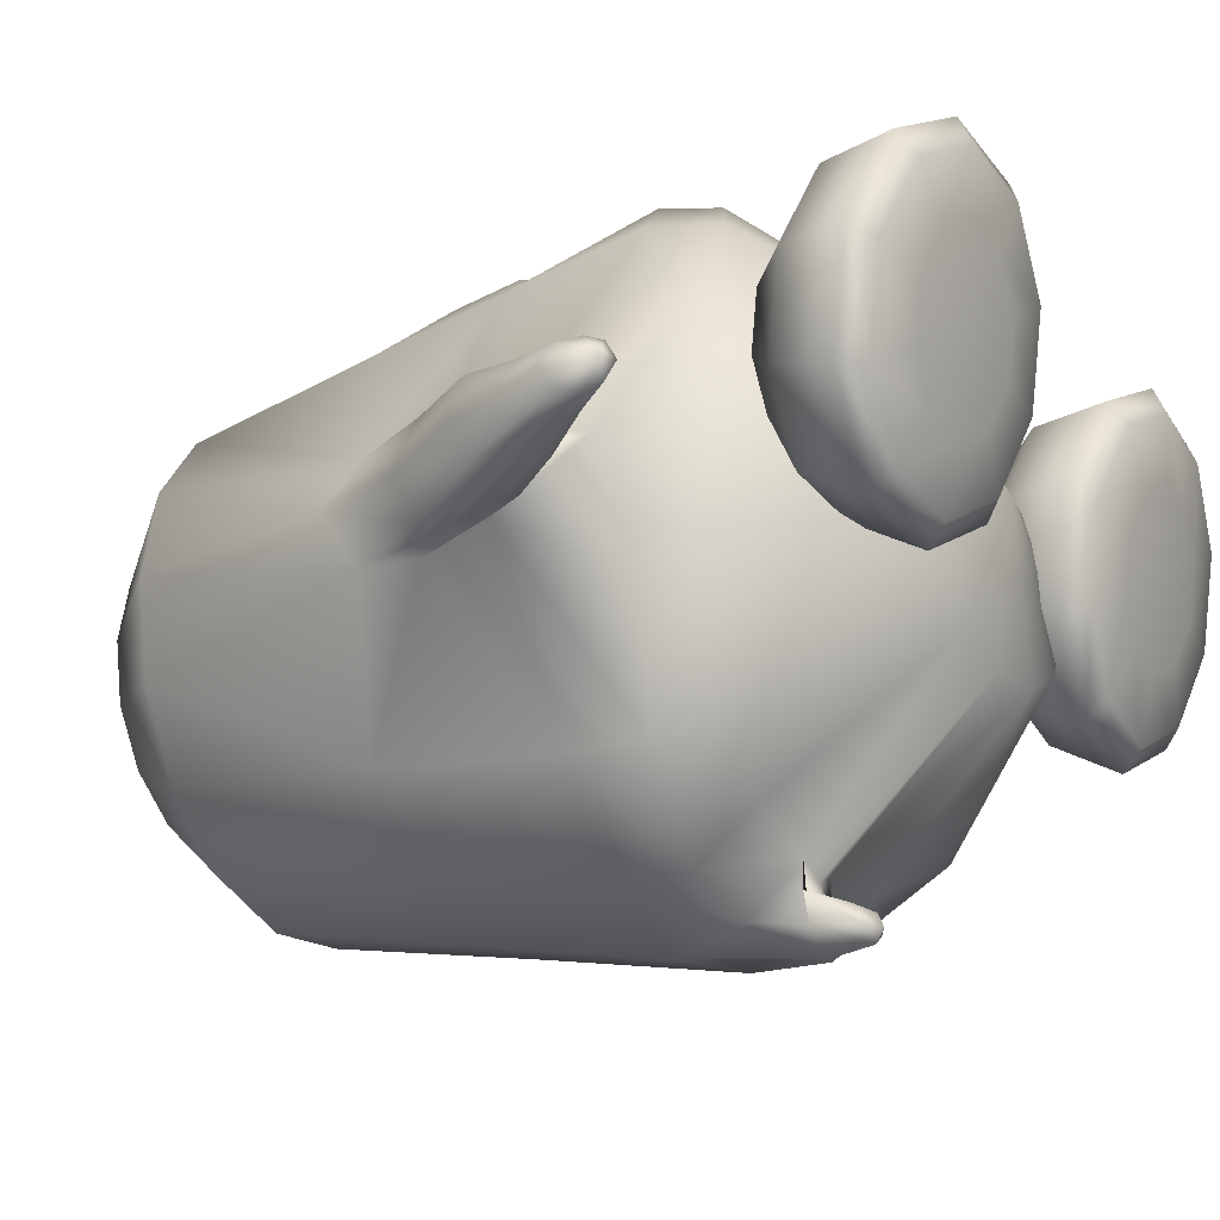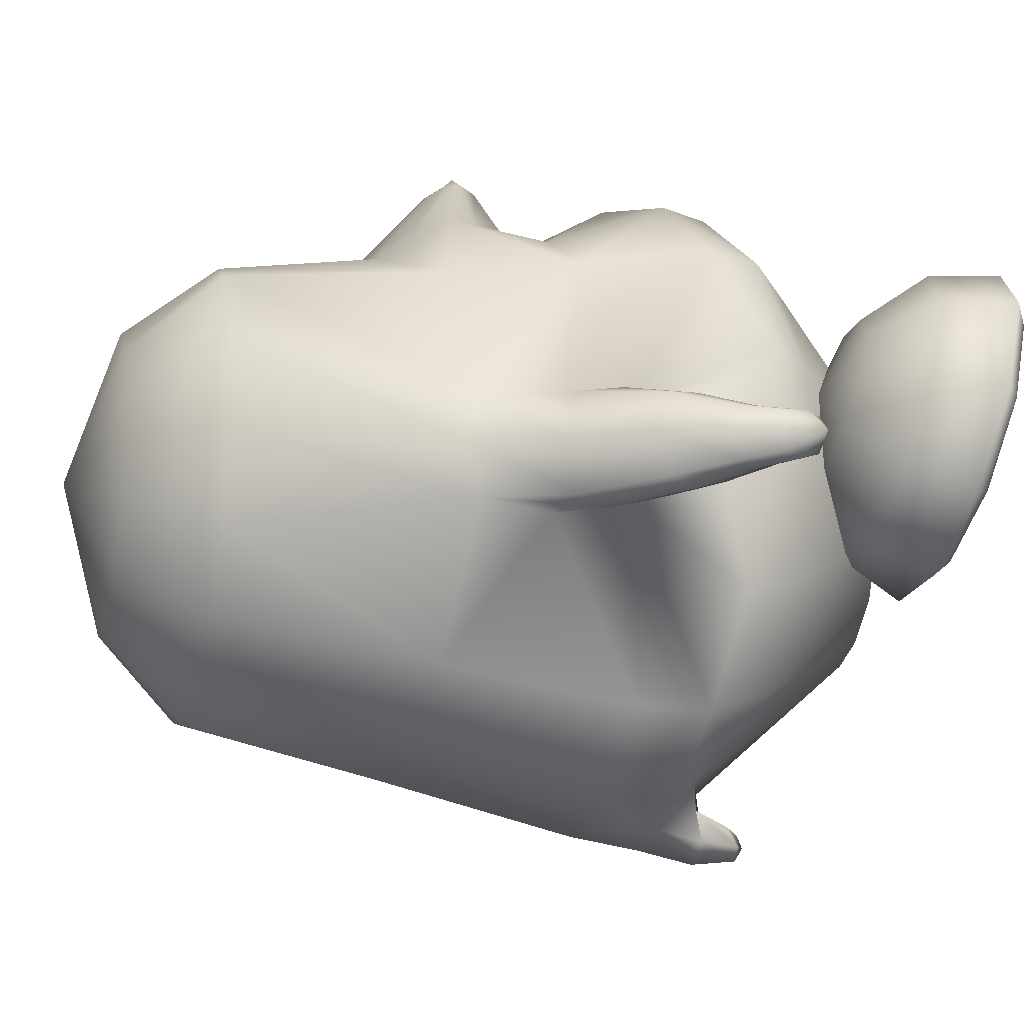
<metadata>
{"format":"obj","ext":"obj","renderer":"f3d","projection":"perspective","resolution":1024,"background":"white","views":[{"elev":-27.9,"azim":-62.1,"up":"+Z"},{"elev":-15.4,"azim":-103.5,"up":"+Z"}]}
</metadata>
<code>
o tux
v -0.00921 0.6588 0.1592
v -0.2073 0.6607 0.1328
v 0.1931 0.6642 0.1328
v -0.3781 0.6705 0.05349
v 0.3674 0.6737 0.05334
v -0.4923 0.6637 -0.1157
v 0.4846 0.6644 -0.116
v -0.5305 0.6612 -0.3132
v 0.5241 0.6602 -0.3137
v -0.4877 0.6656 -0.5085
v 0.4819 0.6643 -0.5081
v -0.3716 0.6738 -0.6725
v 0.3681 0.672 -0.671
v -0.2002 0.6814 -0.7808
v 0.1997 0.6801 -0.7792
v 0.000334 0.6841 -0.8178
v -0.00591 0.848 -0.001212
v -0.1313 0.857 -0.005302
v 0.1196 0.8581 -0.005265
v -0.2399 0.8554 -0.07706
v 0.2306 0.8564 -0.07706
v -0.312 0.8541 -0.1839
v 0.3046 0.8543 -0.184
v -0.337 0.8536 -0.3093
v 0.3297 0.8538 -0.3094
v -0.3113 0.8542 -0.4345
v 0.3039 0.8545 -0.4345
v -0.2386 0.8557 -0.5402
v 0.2309 0.8561 -0.5402
v -0.1293 0.8576 -0.6101
v 0.1224 0.8578 -0.6099
v -0.003112 0.858 -0.6346
v -0.003905 0.9549 -0.3084
v 0.01127 0.273 -0.9158
v -0.2192 0.2652 -0.8764
v 0.2359 0.2568 -0.8666
v -0.4182 0.217 -0.7523
v 0.415 0.2057 -0.7467
v -0.5711 0.1684 -0.4426
v 0.5643 0.157 -0.4458
v -0.6148 0.2198 -0.3356
v 0.6095 0.2079 -0.3391
v -0.5793 0.1634 -0.2297
v 0.5737 0.1514 -0.2331
v -0.4571 0.222 0.07495
v 0.4529 0.2249 0.07342
v -0.2552 0.3204 0.168
v 0.2457 0.3297 0.168
v -0.009013 0.3597 0.201
v -0.13 -0.2116 0.3732
v -0.319 -0.298 0.3188
v 0.06413 -0.1181 0.3165
v -0.4735 -0.3485 0.1654
v 0.2469 -0.08068 0.1583
v -0.596 -0.1453 -0.2397
v 0.5698 -0.1688 -0.2437
v -0.6204 -0.2109 -0.3294
v 0.5821 -0.2524 -0.334
v -0.6095 -0.1207 -0.4343
v 0.5541 -0.1654 -0.4361
v -0.4636 -0.1844 -0.8289
v 0.4513 -0.2158 -0.8138
v -0.2534 -0.165 -0.9804
v 0.2639 -0.1778 -0.9644
v 0.008393 -0.1649 -1.026
v 0.005423 -0.3193 -1.052
v -0.2582 -0.3235 -0.985
v 0.2616 -0.34 -0.9738
v -0.4618 -0.3417 -0.8305
v 0.4471 -0.375 -0.821
v -0.5648 -0.3867 -0.5965
v 0.5399 -0.4248 -0.6026
v -0.6028 -0.4348 -0.3274
v 0.5607 -0.403 -0.3435
v -0.5425 -0.4698 -0.05777
v 0.4452 -0.2755 -0.07679
v -0.4194 -0.4777 0.1664
v 0.2542 -0.1622 0.1561
v -0.2687 -0.4067 0.316
v 0.0886 -0.2051 0.3109
v -0.09315 -0.3039 0.3669
v -0.03704 -0.3974 0.2973
v -0.1967 -0.4935 0.2529
v 0.123 -0.3056 0.247
v -0.3367 -0.5625 0.121
v 0.2697 -0.2793 0.1086
v -0.4671 -0.5673 -0.0782
v 0.4224 -0.3855 -0.09996
v -0.5276 -0.5488 -0.3184
v 0.4948 -0.4867 -0.3409
v -0.5132 -0.5125 -0.5634
v 0.4878 -0.5433 -0.5756
v -0.4118 -0.4876 -0.7754
v 0.3907 -0.5251 -0.7736
v -0.2361 -0.4276 -0.8837
v 0.2255 -0.447 -0.8772
v -0.001258 -0.4364 -0.9361
v -0.01273 -0.8345 -0.2829
v -0.01469 -0.7897 -0.6222
v -0.1394 -0.78 -0.5952
v 0.1116 -0.8067 -0.6005
v -0.2447 -0.7758 -0.5219
v 0.2193 -0.8076 -0.5322
v -0.3153 -0.7704 -0.4074
v 0.2962 -0.8015 -0.4267
v -0.3398 -0.7702 -0.2827
v 0.327 -0.7848 -0.3063
v -0.3111 -0.7689 -0.1597
v 0.3048 -0.7601 -0.1815
v -0.2155 -0.7539 -0.0602
v 0.2344 -0.711 -0.07552
v -0.1014 -0.7314 0.005472
v 0.1336 -0.6969 -0.001555
v 0.01538 -0.7135 0.02766
v -0.0471 -0.006841 0.2734
v -0.3007 -0.03935 0.2219
v 0.1803 0.02572 0.222
v -0.4836 -0.0637 0.1055
v 0.3673 0.02113 0.1045
v -0.2504 0.1093 0.2642
v 0.2071 0.142 0.2644
v -0.1913 0.02638 0.2616
v 0.1204 0.05817 0.2618
v -0.2703 0.1657 0.2657
v 0.2565 0.1909 0.2659
v -0.187 0.2351 0.2675
v 0.1808 0.2521 0.2678
v -0.06938 0.2784 0.2688
v 0.05871 0.2858 0.2689
v -0.006523 0.3016 0.2721
v -0.03225 0.0213 0.2662
v -0.05946 -0.3241 -1.01
v 0.0672 -0.3272 -1.006
v -0.05288 -0.43 -0.909
v 0.04787 -0.4344 -0.9079
v -0.05808 -0.4304 -0.969
v 0.05802 -0.4332 -0.9653
v -0.06111 -0.4413 -1.037
v 0.06478 -0.4444 -1.033
v 0.000346 -0.4462 -0.9902
v 0.003382 -0.4365 -1.079
v 0.000625 -0.5355 -1.068
v -0.001281 -0.5416 -1.013
v -0.03961 -0.5284 -1.042
v 0.03943 -0.5304 -1.04
v -0.03736 -0.5082 -1
v 0.03553 -0.51 -0.9981
v -0.000682 -0.5523 -1.04
v -0.5877 -0.002967 -0.2188
v 0.5739 -0.01915 -0.2223
v -0.5912 0.02599 -0.4697
v 0.5652 0.007962 -0.4724
v -0.6671 -0.01052 -0.449
v 0.6356 -0.03497 -0.4539
v -0.686 0.03101 -0.342
v 0.6662 0.01145 -0.3469
v -0.6652 -0.008428 -0.2356
v 0.6481 -0.03235 -0.241
v -0.6569 -0.2081 -0.2424
v 0.6213 -0.2479 -0.2488
v -0.6632 -0.2738 -0.3307
v 0.6311 -0.3138 -0.339
v -0.6523 -0.2031 -0.4355
v 0.6056 -0.2439 -0.4413
v -0.6743 -0.1031 -0.223
v 0.6373 -0.136 -0.2284
v -0.675 -0.07681 -0.4737
v 0.6257 -0.1058 -0.4781
v -0.7959 -0.1396 -0.3466
v 0.746 -0.1612 -0.357
v -0.7775 -0.1707 -0.4314
v 0.7262 -0.1937 -0.4419
v -0.7825 -0.1679 -0.2618
v 0.7398 -0.1934 -0.2726
v -0.7021 -0.3382 -0.334
v 0.6798 -0.3719 -0.3458
v -0.7183 -0.2975 -0.2644
v 0.6928 -0.3308 -0.2759
v -0.714 -0.2988 -0.4181
v 0.6816 -0.3295 -0.4293
v -0.7519 -0.2329 -0.2499
v 0.7174 -0.2627 -0.2611
v -0.7569 -0.2171 -0.4496
v 0.7102 -0.2416 -0.4604
v -0.8389 -0.2737 -0.3475
v 0.8046 -0.2873 -0.3636
v -0.8224 -0.2977 -0.4025
v 0.7892 -0.3124 -0.4184
v -0.8261 -0.2952 -0.2922
v 0.7978 -0.3117 -0.3084
v -0.7837 -0.3863 -0.295
v 0.7694 -0.408 -0.3118
v -0.7701 -0.4173 -0.339
v 0.7585 -0.4398 -0.356
v -0.7798 -0.3874 -0.3934
v 0.761 -0.4076 -0.4099
v -0.8043 -0.3411 -0.2856
v 0.7834 -0.3604 -0.3021
v -0.8065 -0.3322 -0.4127
v 0.7782 -0.3487 -0.4289
v -0.8567 -0.3778 -0.3892
v 0.8357 -0.3866 -0.4089
v -0.8696 -0.3554 -0.3482
v 0.8471 -0.3634 -0.3679
v -0.8612 -0.3795 -0.3069
v 0.8444 -0.3894 -0.327
v -0.8295 -0.4578 -0.3081
v 0.8248 -0.4715 -0.3289
v -0.8165 -0.473 -0.3417
v 0.8126 -0.4878 -0.3623
v -0.8256 -0.4543 -0.3827
v 0.8169 -0.4671 -0.4031
v -0.8489 -0.4288 -0.3011
v 0.8399 -0.44 -0.322
v -0.8454 -0.4075 -0.398
v 0.8286 -0.4175 -0.418
v -0.8603 -0.4623 -0.3432
v 0.8542 -0.4706 -0.3655
v -0.6178 -0.3189 -0.3281
v 0.5883 -0.3438 -0.3409
v -0.4419 -0.596 -0.1316
v 0.442 -0.6127 -0.179
v -0.268 -0.6337 -0.1471
v 0.2656 -0.6446 -0.1833
v -0.1426 -0.7521 -0.1741
v 0.1376 -0.7633 -0.1952
v -0.1015 -0.9012 -0.2134
v 0.09119 -0.9127 -0.2266
v -0.1502 -0.9318 -0.2216
v 0.1386 -0.9445 -0.2373
v -0.2802 -0.9404 -0.2255
v 0.2677 -0.9567 -0.2514
v -0.3147 -0.9101 -0.3294
v 0.295 -0.9294 -0.3573
v -0.2098 -0.8819 -0.4013
v 0.186 -0.9012 -0.4217
v -0.1703 -0.8444 -0.4211
v 0.146 -0.8637 -0.4396
v -0.2022 -0.7045 -0.3545
v 0.1852 -0.7232 -0.3803
v -0.304 -0.6024 -0.2607
v 0.293 -0.6179 -0.3052
v -0.3904 -0.5936 -0.3129
v 0.3777 -0.6148 -0.3561
v -0.3558 -0.6699 -0.4646
v 0.331 -0.6946 -0.5017
v -0.3479 -0.8031 -0.5488
v 0.3144 -0.8291 -0.5813
v -0.3637 -0.8456 -0.5123
v 0.3319 -0.8707 -0.5452
v -0.4033 -0.8887 -0.3924
v 0.3792 -0.9115 -0.4283
v -0.5123 -0.8844 -0.3903
v 0.4881 -0.9094 -0.4343
v -0.5526 -0.8367 -0.5102
v 0.5203 -0.8653 -0.5579
v -0.5662 -0.7918 -0.5465
v 0.532 -0.8215 -0.5962
v -0.5446 -0.66 -0.4612
v 0.5194 -0.6869 -0.5127
v -0.499 -0.589 -0.3089
v 0.4865 -0.6121 -0.3591
v -0.5866 -0.6033 -0.2423
v 0.5785 -0.6268 -0.2988
v -0.6964 -0.6845 -0.3463
v 0.6788 -0.7125 -0.4087
v -0.7414 -0.8207 -0.4138
v 0.716 -0.851 -0.4761
v -0.7044 -0.8617 -0.3953
v 0.6797 -0.8908 -0.454
v -0.5999 -0.8988 -0.324
v 0.5801 -0.9241 -0.3743
v -0.6327 -0.9264 -0.2187
v 0.62 -0.9501 -0.2711
v -0.7612 -0.9095 -0.213
v 0.7489 -0.9358 -0.2753
v -0.807 -0.8759 -0.2033
v 0.796 -0.9029 -0.2698
v -0.7533 -0.7323 -0.164
v 0.748 -0.7574 -0.23
v -0.6194 -0.631 -0.137
v 0.6185 -0.6527 -0.1957
v -0.5849 -0.6613 -0.03307
v 0.5912 -0.68 -0.08877
v -0.6935 -0.7848 0.01605
v 0.7007 -0.8046 -0.04485
v -0.738 -0.9365 0.004578
v 0.7413 -0.9575 -0.05597
v -0.7015 -0.962 -0.03296
v 0.7016 -0.983 -0.0901
v -0.5982 -0.9567 -0.1148
v 0.5927 -0.9774 -0.1642
v -0.4569 -0.9434 -0.2249
v 0.4439 -0.9636 -0.2639
v -0.5095 -0.9781 -0.05181
v 0.5086 -0.9955 -0.0944
v -0.5479 -0.9991 0.07609
v 0.5559 -1.014 0.0308
v -0.5607 -0.9793 0.1305
v 0.573 -0.9938 0.08363
v -0.5399 -0.8219 0.1251
v 0.5549 -0.8361 0.07605
v -0.4962 -0.6827 0.02989
v 0.507 -0.6981 -0.01896
v -0.3876 -0.6832 0.02737
v 0.398 -0.6949 -0.01398
v -0.3512 -0.8294 0.1215
v 0.3664 -0.8397 0.08651
v -0.3428 -0.988 0.1263
v 0.3553 -0.9979 0.09571
v -0.3592 -1.007 0.07248
v 0.3673 -1.018 0.04126
v -0.4006 -0.9824 -0.05389
v 0.3997 -0.9976 -0.08836
v -0.313 -0.968 -0.1202
v 0.3077 -0.9828 -0.1484
v -0.2074 -0.9814 -0.04224
v 0.208 -0.9921 -0.06243
v -0.1675 -0.9582 -0.005679
v 0.1713 -0.9669 -0.02355
v -0.1995 -0.8 0.007651
v 0.2068 -0.8079 -0.01678
v -0.3002 -0.6652 -0.03962
v 0.3058 -0.6752 -0.0757
v -0.09203 0.1022 0.4174
v -0.06126 0.07034 0.4163
v 0.1015 0.1136 0.4176
v 0.07469 0.07837 0.4165
v -0.1052 0.1213 0.4179
v 0.1123 0.1341 0.4182
v -0.07307 0.1481 0.4184
v 0.07727 0.157 0.4186
v -0.0252 0.1663 0.4188
v 0.02758 0.1694 0.4189
v 0.000712 0.1759 0.4202
v 0.007286 0.06462 0.4181
v 0.004 0.1194 0.4618
v -0.0506 0.1201 0.4527
v 0.05816 0.1265 0.4529
f 33 18 17
f 17 19 33
f 33 20 18
f 19 21 33
f 33 22 20
f 21 23 33
f 33 24 22
f 23 25 33
f 33 26 24
f 25 27 33
f 33 28 26
f 27 29 33
f 33 30 28
f 29 31 33
f 33 32 30
f 31 32 33
f 1 17 18
f 1 18 2
f 1 3 19
f 1 19 17
f 2 18 20
f 2 20 4
f 21 19 3
f 21 3 5
f 4 20 22
f 4 22 6
f 23 21 5
f 23 5 7
f 6 22 24
f 6 24 8
f 25 23 7
f 25 7 9
f 8 24 26
f 8 26 10
f 27 25 9
f 27 9 11
f 10 26 28
f 10 28 12
f 29 27 11
f 29 11 13
f 12 28 30
f 12 30 14
f 31 29 13
f 31 13 15
f 14 30 32
f 14 32 16
f 32 31 15
f 32 15 16
f 14 16 34
f 14 34 35
f 34 16 15
f 34 15 36
f 12 14 35
f 12 35 37
f 36 15 13
f 36 13 38
f 10 12 37
f 10 37 39
f 38 13 11
f 38 11 40
f 8 10 39
f 8 39 41
f 40 11 9
f 40 9 42
f 6 8 41
f 6 41 43
f 42 9 7
f 42 7 44
f 4 6 43
f 4 43 45
f 44 7 5
f 44 5 46
f 2 4 45
f 2 45 47
f 46 5 3
f 46 3 48
f 1 2 47
f 1 47 49
f 1 49 48
f 1 48 3
f 37 35 63
f 37 63 61
f 64 36 38
f 64 38 62
f 35 34 65
f 35 65 63
f 65 34 36
f 65 36 64
f 61 63 67
f 61 67 69
f 68 64 62
f 68 62 70
f 59 61 69
f 59 69 71
f 70 62 60
f 70 60 72
f 53 55 75
f 53 75 77
f 76 56 54
f 76 54 78
f 51 53 77
f 51 77 79
f 78 54 52
f 78 52 80
f 50 51 79
f 50 79 81
f 80 52 50
f 80 50 81
f 81 79 83
f 81 83 82
f 84 80 81
f 84 81 82
f 79 77 85
f 79 85 83
f 86 78 80
f 86 80 84
f 77 75 87
f 77 87 85
f 88 76 78
f 88 78 86
f 75 73 89
f 75 89 87
f 90 74 76
f 90 76 88
f 73 71 91
f 73 91 89
f 92 72 74
f 92 74 90
f 71 69 93
f 71 93 91
f 94 70 72
f 94 72 92
f 69 67 95
f 69 95 93
f 96 68 70
f 96 70 94
f 93 95 100
f 93 100 102
f 101 96 94
f 101 94 103
f 91 93 102
f 91 102 104
f 103 94 92
f 103 92 105
f 89 91 104
f 89 104 106
f 105 92 90
f 105 90 107
f 87 89 106
f 87 106 108
f 107 90 88
f 107 88 109
f 85 87 108
f 85 108 110
f 109 88 86
f 109 86 111
f 83 85 110
f 83 110 112
f 111 86 84
f 111 84 113
f 82 83 112
f 82 112 114
f 113 84 82
f 113 82 114
f 98 114 112
f 113 114 98
f 98 112 110
f 111 113 98
f 98 110 108
f 109 111 98
f 98 108 106
f 107 109 98
f 98 106 104
f 105 107 98
f 98 104 102
f 103 105 98
f 98 102 100
f 101 103 98
f 98 100 99
f 99 101 98
f 116 51 50
f 116 50 115
f 50 52 117
f 50 117 115
f 118 53 51
f 118 51 116
f 52 54 119
f 52 119 117
f 53 118 55
f 56 119 54
f 118 45 43
f 44 46 119
f 115 131 122
f 115 122 116
f 123 131 115
f 123 115 117
f 116 122 120
f 121 123 117
f 116 120 124
f 116 124 118
f 125 121 117
f 125 117 119
f 45 118 124
f 125 119 46
f 45 124 47
f 48 125 46
f 47 124 126
f 127 125 48
f 47 126 128
f 129 127 48
f 49 128 130
f 130 129 49
f 47 128 49
f 49 129 48
f 132 63 65
f 65 64 133
f 66 132 65
f 65 133 66
f 132 67 63
f 64 68 133
f 67 132 134
f 67 134 95
f 135 133 68
f 135 68 96
f 134 99 100
f 101 99 135
f 95 134 100
f 101 135 96
f 134 97 99
f 99 97 135
f 134 132 138
f 134 138 136
f 139 133 135
f 139 135 137
f 97 134 136
f 97 136 140
f 137 135 97
f 137 97 140
f 132 66 141
f 132 141 138
f 141 66 133
f 141 133 139
f 138 141 142
f 138 142 144
f 142 141 139
f 142 139 145
f 140 136 146
f 140 146 143
f 147 137 140
f 147 140 143
f 136 138 144
f 136 144 146
f 145 139 137
f 145 137 147
f 148 146 144
f 145 147 148
f 142 148 144
f 145 148 142
f 148 143 146
f 147 143 148
f 151 37 61
f 62 38 152
f 59 151 61
f 62 152 60
f 151 39 37
f 38 40 152
f 43 149 118
f 119 150 44
f 149 55 118
f 119 56 150
f 41 39 153
f 41 153 155
f 154 40 42
f 154 42 156
f 43 41 155
f 43 155 157
f 156 42 44
f 156 44 158
f 57 55 159
f 57 159 161
f 160 56 58
f 160 58 162
f 59 57 161
f 59 161 163
f 162 58 60
f 162 60 164
f 149 43 157
f 149 157 165
f 158 44 150
f 158 150 166
f 55 149 165
f 55 165 159
f 166 150 56
f 166 56 160
f 39 151 167
f 39 167 153
f 168 152 40
f 168 40 154
f 151 59 163
f 151 163 167
f 164 60 152
f 164 152 168
f 155 153 171
f 155 171 169
f 172 154 156
f 172 156 170
f 157 155 169
f 157 169 173
f 170 156 158
f 170 158 174
f 161 159 177
f 161 177 175
f 178 160 162
f 178 162 176
f 163 161 175
f 163 175 179
f 176 162 164
f 176 164 180
f 165 157 173
f 165 173 181
f 174 158 166
f 174 166 182
f 159 165 181
f 159 181 177
f 182 166 160
f 182 160 178
f 153 167 183
f 153 183 171
f 184 168 154
f 184 154 172
f 167 163 179
f 167 179 183
f 180 164 168
f 180 168 184
f 169 171 187
f 169 187 185
f 188 172 170
f 188 170 186
f 173 169 185
f 173 185 189
f 186 170 174
f 186 174 190
f 175 177 191
f 175 191 193
f 192 178 176
f 192 176 194
f 179 175 193
f 179 193 195
f 194 176 180
f 194 180 196
f 181 173 189
f 181 189 197
f 190 174 182
f 190 182 198
f 177 181 197
f 177 197 191
f 198 182 178
f 198 178 192
f 171 183 199
f 171 199 187
f 200 184 172
f 200 172 188
f 183 179 195
f 183 195 199
f 196 180 184
f 196 184 200
f 185 187 201
f 185 201 203
f 202 188 186
f 202 186 204
f 189 185 203
f 189 203 205
f 204 186 190
f 204 190 206
f 193 191 207
f 193 207 209
f 208 192 194
f 208 194 210
f 195 193 209
f 195 209 211
f 210 194 196
f 210 196 212
f 197 189 205
f 197 205 213
f 206 190 198
f 206 198 214
f 191 197 213
f 191 213 207
f 214 198 192
f 214 192 208
f 187 199 215
f 187 215 201
f 216 200 188
f 216 188 202
f 199 195 211
f 199 211 215
f 212 196 200
f 212 200 216
f 207 217 209
f 210 218 208
f 207 213 217
f 218 214 208
f 205 217 213
f 214 218 206
f 203 217 205
f 206 218 204
f 201 217 203
f 204 218 202
f 201 215 217
f 218 216 202
f 211 217 215
f 216 218 212
f 209 217 211
f 212 218 210
f 219 59 71
f 72 60 220
f 73 219 71
f 72 220 74
f 219 57 59
f 60 58 220
f 219 75 55
f 56 76 220
f 57 219 55
f 56 220 58
f 219 73 75
f 76 74 220
f 293 233 231
f 232 234 294
f 231 233 235
f 231 235 229
f 236 234 232
f 236 232 230
f 229 235 237
f 229 237 227
f 238 236 230
f 238 230 228
f 227 237 239
f 227 239 225
f 240 238 228
f 240 228 226
f 225 239 241
f 225 241 223
f 242 240 226
f 242 226 224
f 223 241 221
f 222 242 224
f 241 243 221
f 222 244 242
f 239 245 243
f 239 243 241
f 244 246 240
f 244 240 242
f 237 247 245
f 237 245 239
f 246 248 238
f 246 238 240
f 235 249 247
f 235 247 237
f 248 250 236
f 248 236 238
f 233 251 249
f 233 249 235
f 250 252 234
f 250 234 236
f 293 251 233
f 234 252 294
f 293 253 251
f 252 254 294
f 251 253 255
f 251 255 249
f 256 254 252
f 256 252 250
f 249 255 257
f 249 257 247
f 258 256 250
f 258 250 248
f 247 257 259
f 247 259 245
f 260 258 248
f 260 248 246
f 245 259 261
f 245 261 243
f 262 260 246
f 262 246 244
f 243 261 221
f 222 262 244
f 261 263 221
f 222 264 262
f 259 265 263
f 259 263 261
f 264 266 260
f 264 260 262
f 257 267 265
f 257 265 259
f 266 268 258
f 266 258 260
f 255 269 267
f 255 267 257
f 268 270 256
f 268 256 258
f 253 271 269
f 253 269 255
f 270 272 254
f 270 254 256
f 293 271 253
f 254 272 294
f 293 273 271
f 272 274 294
f 271 273 275
f 271 275 269
f 276 274 272
f 276 272 270
f 269 275 277
f 269 277 267
f 278 276 270
f 278 270 268
f 267 277 279
f 267 279 265
f 280 278 268
f 280 268 266
f 265 279 281
f 265 281 263
f 282 280 266
f 282 266 264
f 263 281 221
f 222 282 264
f 281 283 221
f 222 284 282
f 279 285 283
f 279 283 281
f 284 286 280
f 284 280 282
f 277 287 285
f 277 285 279
f 286 288 278
f 286 278 280
f 275 289 287
f 275 287 277
f 288 290 276
f 288 276 278
f 273 291 289
f 273 289 275
f 290 292 274
f 290 274 276
f 293 291 273
f 274 292 294
f 293 295 291
f 292 296 294
f 291 295 297
f 291 297 289
f 298 296 292
f 298 292 290
f 289 297 299
f 289 299 287
f 300 298 290
f 300 290 288
f 287 299 301
f 287 301 285
f 302 300 288
f 302 288 286
f 285 301 303
f 285 303 283
f 304 302 286
f 304 286 284
f 283 303 221
f 222 304 284
f 303 305 221
f 222 306 304
f 301 307 305
f 301 305 303
f 306 308 302
f 306 302 304
f 299 309 307
f 299 307 301
f 308 310 300
f 308 300 302
f 297 311 309
f 297 309 299
f 310 312 298
f 310 298 300
f 295 313 311
f 295 311 297
f 312 314 296
f 312 296 298
f 293 313 295
f 296 314 294
f 293 315 313
f 314 316 294
f 313 315 317
f 313 317 311
f 318 316 314
f 318 314 312
f 311 317 319
f 311 319 309
f 320 318 312
f 320 312 310
f 309 319 321
f 309 321 307
f 322 320 310
f 322 310 308
f 307 321 323
f 307 323 305
f 324 322 308
f 324 308 306
f 305 323 221
f 222 324 306
f 323 223 221
f 222 224 324
f 321 225 223
f 321 223 323
f 224 226 322
f 224 322 324
f 319 227 225
f 319 225 321
f 226 228 320
f 226 320 322
f 317 229 227
f 317 227 319
f 228 230 318
f 228 318 320
f 315 231 229
f 315 229 317
f 230 232 316
f 230 316 318
f 293 231 315
f 316 232 294
f 120 122 326
f 120 326 325
f 123 121 327
f 123 327 328
f 124 120 325
f 124 325 329
f 121 125 330
f 121 330 327
f 126 124 329
f 126 329 331
f 125 127 332
f 125 332 330
f 128 126 331
f 128 331 333
f 127 129 334
f 127 334 332
f 130 128 333
f 130 333 335
f 129 130 335
f 129 335 334
f 122 131 336
f 122 336 326
f 131 123 328
f 131 328 336
f 329 338 331
f 331 338 337
f 331 337 333
f 333 337 335
f 334 335 337
f 332 334 337
f 332 337 339
f 330 332 339
f 328 339 337
f 328 337 336
f 326 336 337
f 326 337 338
f 325 326 338
f 325 338 329
f 327 339 328
f 327 330 339

</code>
